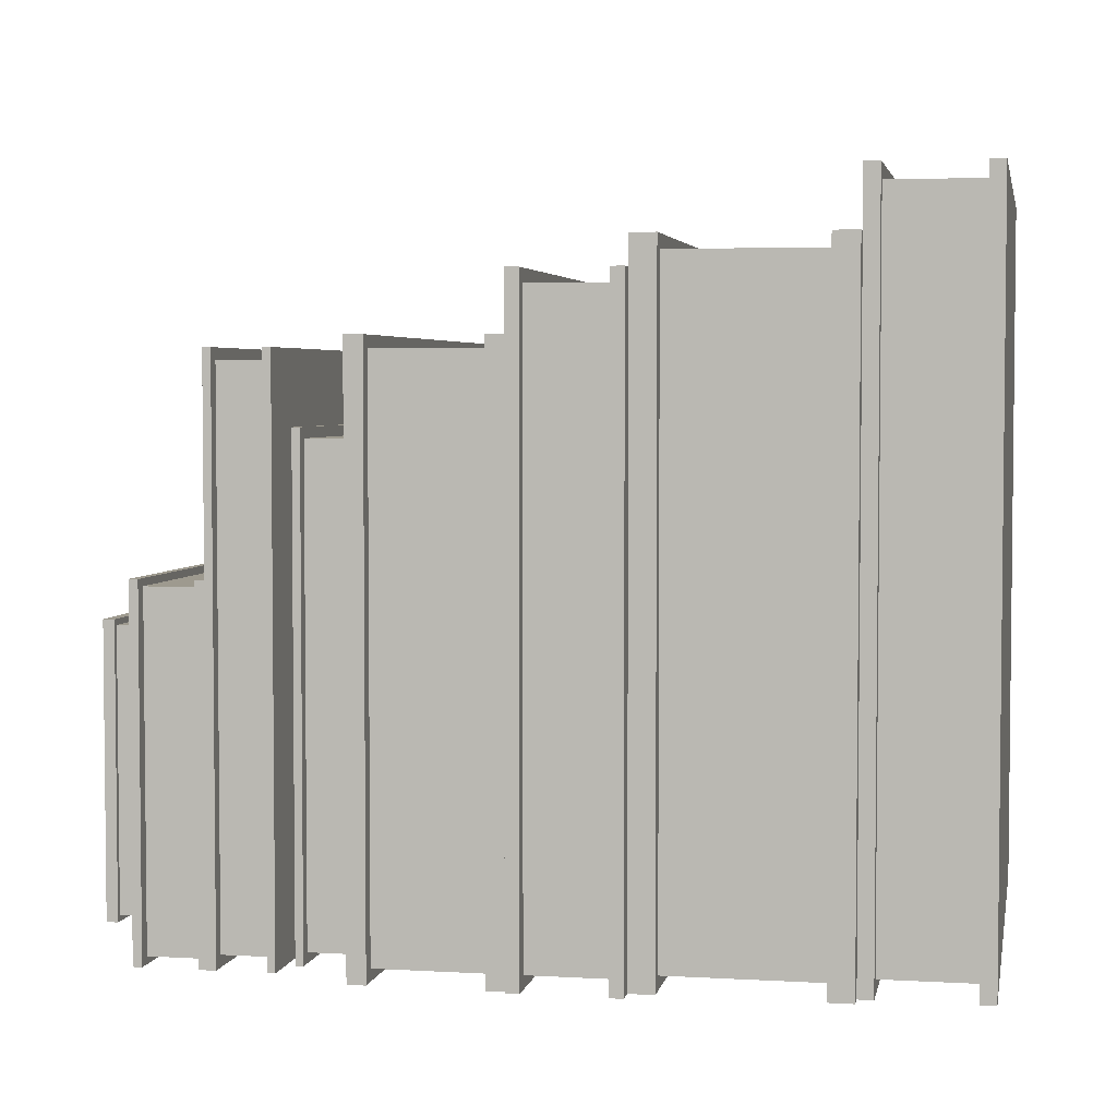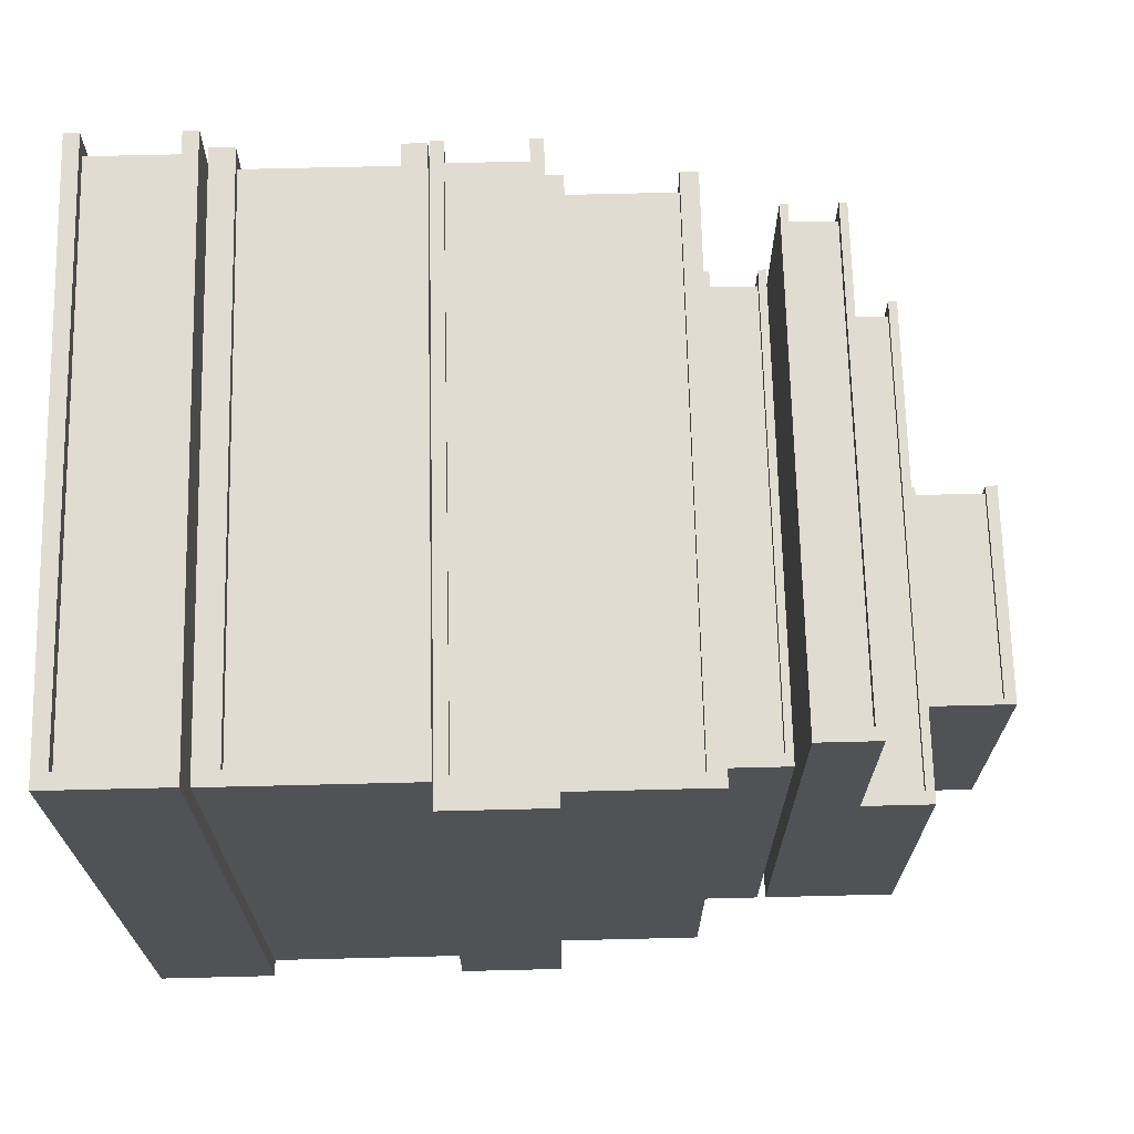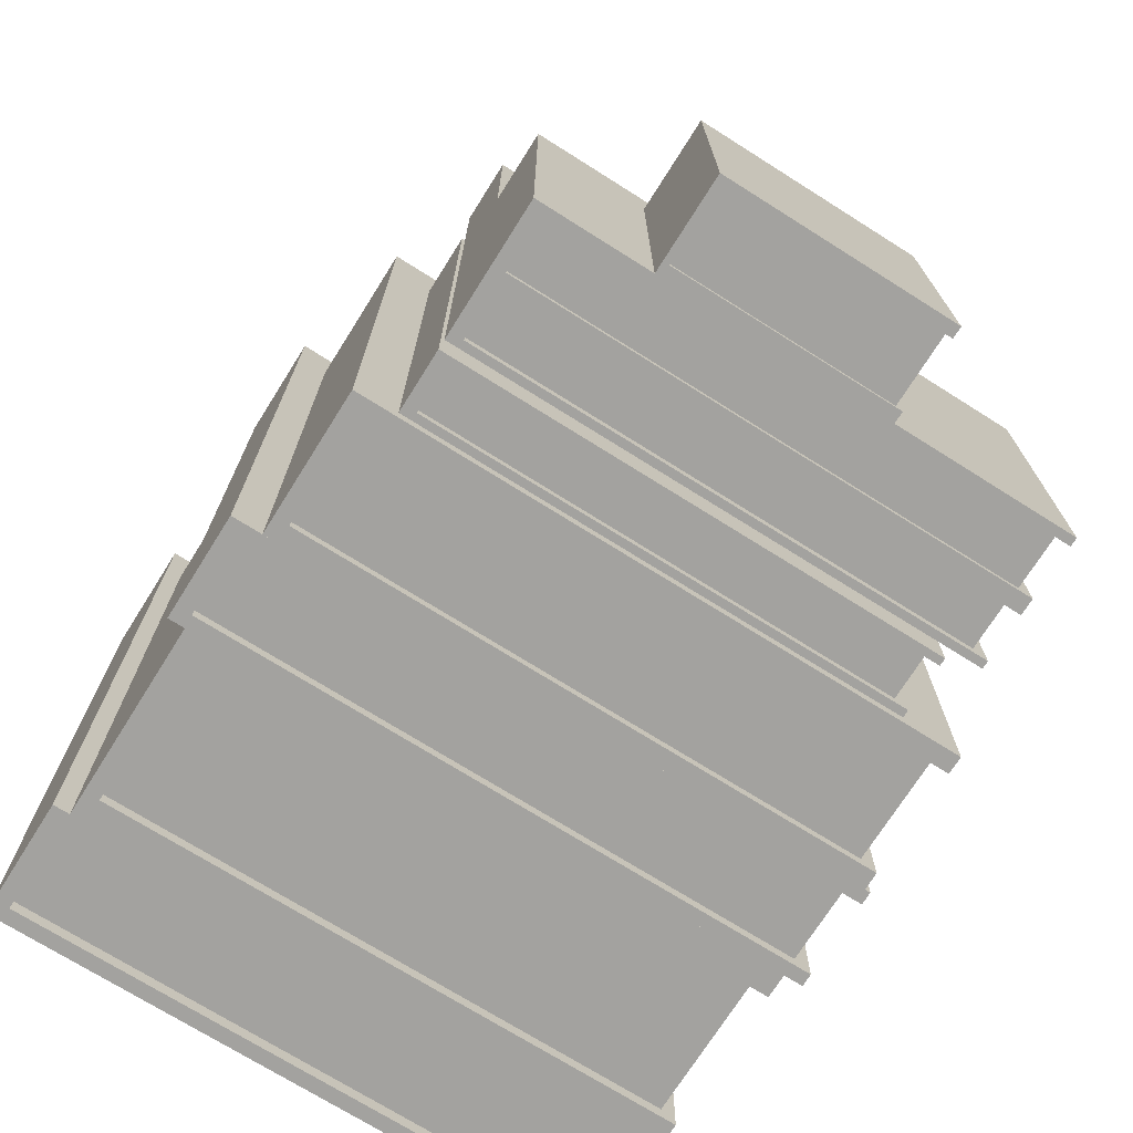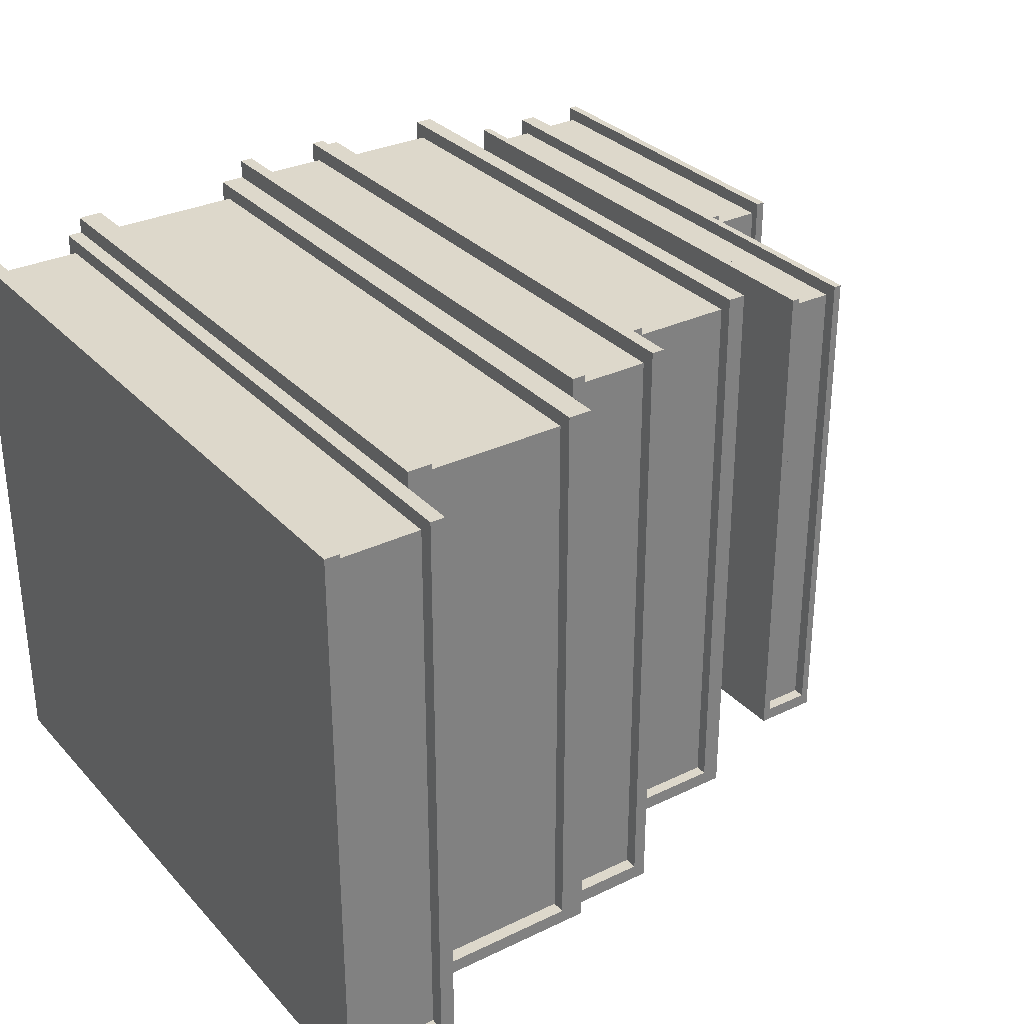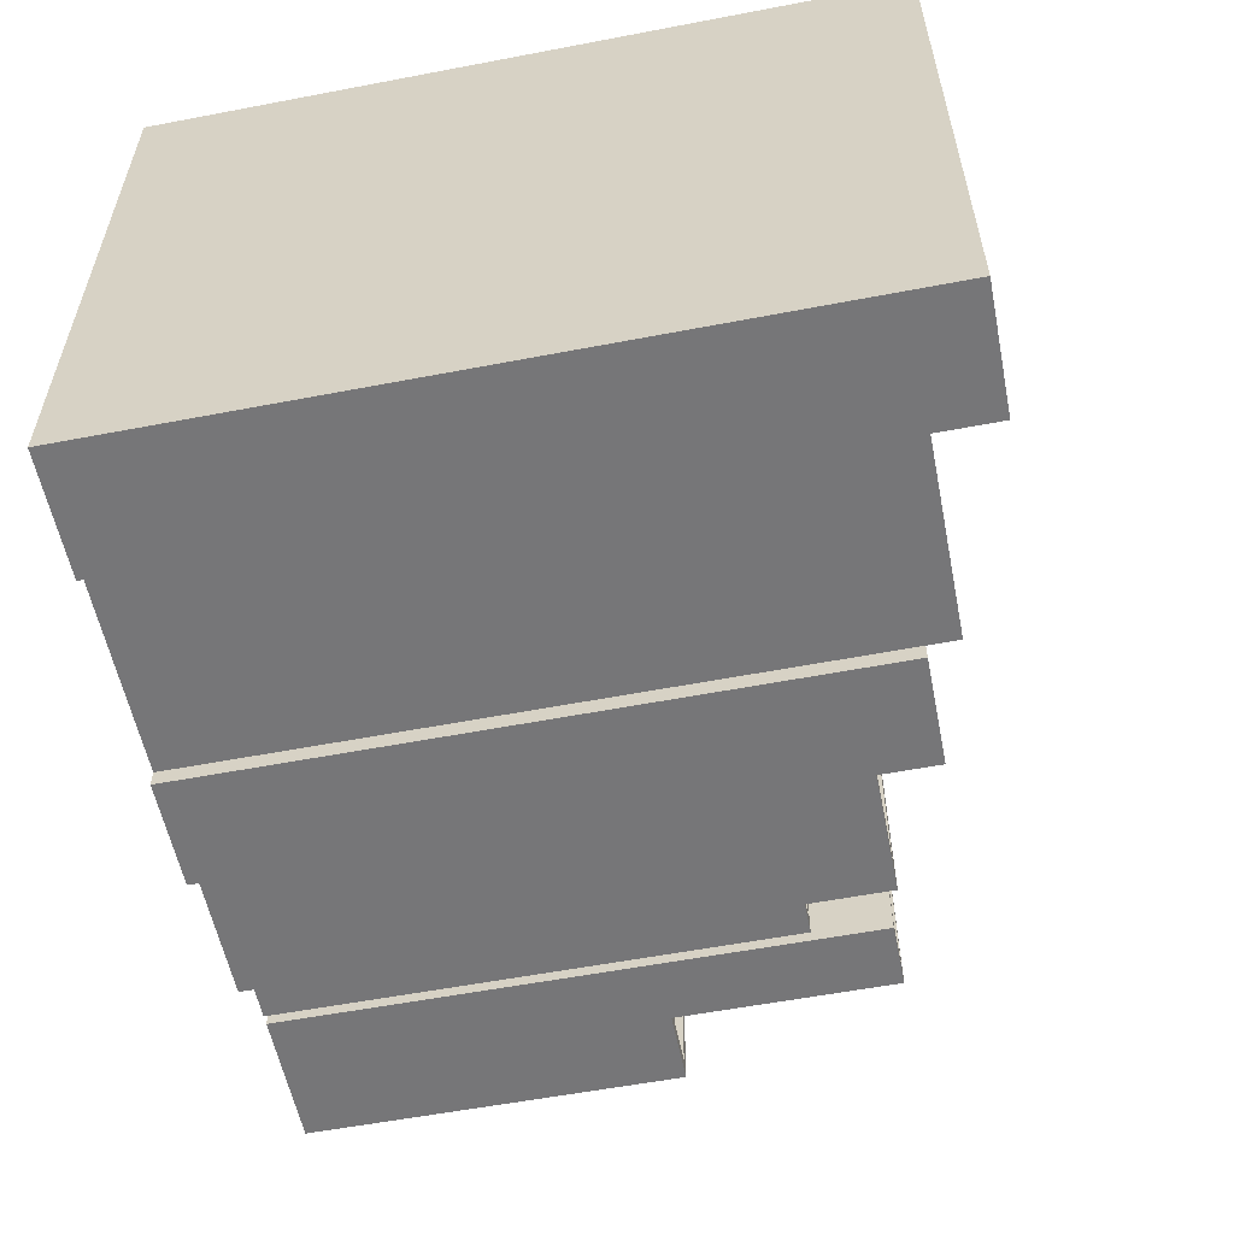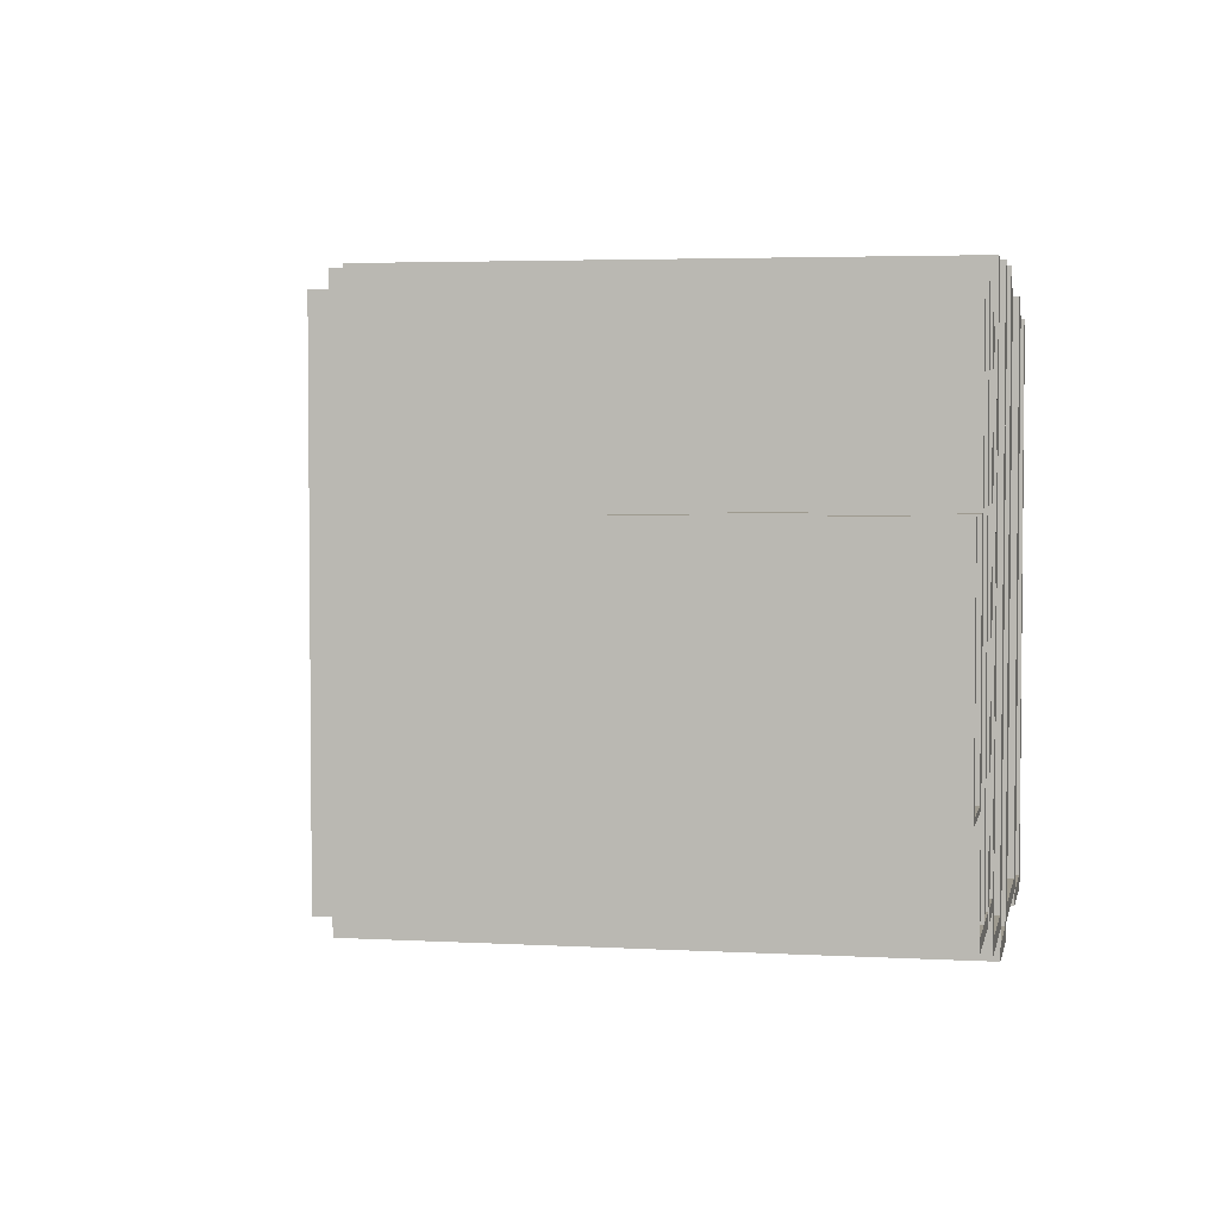
<metadata>
{"format":"obj","ext":"obj","renderer":"f3d","projection":"perspective","resolution":1024,"background":"white","views":[{"elev":3.8,"azim":-169.1,"up":"+Z"},{"elev":69.1,"azim":-1.4,"up":"+Z"},{"elev":-72.4,"azim":57.8,"up":"+Z"},{"elev":31.1,"azim":-34.5,"up":"+Y"},{"elev":-56.9,"azim":-78.7,"up":"+Y"},{"elev":3.6,"azim":100.9,"up":"+Y"}]}
</metadata>
<code>
o D01030
v 0.05067 0.007239 0.3402
v 0.007239 0.2823 0.3402
v 0.007239 0.007239 0.3402
v 0.05067 0.2823 0.3402
v 0.05067 0.2896 0.3475
v 0.05791 0.2896 -0
v 0.05067 0.2896 -0
v 0.05791 0.2896 0.3475
v 0.007239 0.2823 -0
v 0.007239 0.007239 0.007239
v 0.007239 0.007239 -0
v 0.007239 0.2823 0.007239
v 0 0.2896 0.3475
v 0.007239 0.2896 -0
v 0 0.2896 -0
v 0.007239 0.2896 0.3475
v 0.05067 0.007239 0.3475
v 0.05067 0.2823 0.007239
v 0.05067 0.2823 -0
v 0.007239 0.007239 0.3475
v 0.05067 0.007239 -0
v 0 0 0
v 0.05791 0 0
v 0.05067 0.007239 0.007239
v 0 0 0.3475
v 0.05791 0 0.3475
v 0.1416 0.01532 0.3123
v 0.06987 0.2904 0.3123
v 0.06987 0.01532 0.3123
v 0.1416 0.2904 0.3123
v 0.1416 0.2976 0.319
v 0.1536 0.2976 -0
v 0.1416 0.2976 -0
v 0.1536 0.2976 0.319
v 0.06987 0.2904 -0
v 0.06987 0.01532 0.006645
v 0.06987 0.01532 -0
v 0.06987 0.2904 0.006645
v 0.05791 0.2976 0.319
v 0.06987 0.2976 -0
v 0.05791 0.2976 -0
v 0.06987 0.2976 0.319
v 0.1416 0.01532 0.319
v 0.1416 0.2904 0.006645
v 0.1416 0.2904 -0
v 0.06987 0.01532 0.319
v 0.1416 0.01532 -0
v 0.05791 0.00808 -0
v 0.1536 0.00808 -0
v 0.1416 0.01532 0.006645
v 0.05791 0.00808 0.319
v 0.1536 0.00808 0.319
v 0.1981 0.007673 0.2984
v 0.16 0.2993 0.2984
v 0.16 0.007673 0.2984
v 0.1981 0.2993 0.2984
v 0.1981 0.3069 0.3048
v 0.2044 0.3069 -0
v 0.1981 0.3069 -0
v 0.2044 0.3069 0.3048
v 0.16 0.2993 -0
v 0.16 0.007673 0.00635
v 0.16 0.007673 -0
v 0.16 0.2993 0.00635
v 0.1536 0.3069 0.3048
v 0.16 0.3069 -0
v 0.1536 0.3069 -0
v 0.16 0.3069 0.3048
v 0.1981 0.007673 0.3048
v 0.1981 0.2993 0.00635
v 0.1981 0.2993 -0
v 0.16 0.007673 0.3048
v 0.1981 0.007673 -0
v 0.1536 0 0
v 0.2044 0 0
v 0.1981 0.007673 0.00635
v 0.1536 0 0.3048
v 0.2044 0 0.3048
v 0.2655 0.02186 0.2716
v 0.2131 0.2969 0.2716
v 0.2131 0.02186 0.2716
v 0.2655 0.2969 0.2716
v 0.2655 0.3042 0.2774
v 0.2743 0.3042 -0
v 0.2655 0.3042 -0
v 0.2743 0.3042 0.2774
v 0.2131 0.2969 -0
v 0.2131 0.02186 0.005778
v 0.2131 0.02186 -0
v 0.2131 0.2969 0.005778
v 0.2044 0.3042 0.2774
v 0.2131 0.3042 -0
v 0.2044 0.3042 -0
v 0.2131 0.3042 0.2774
v 0.2655 0.02186 0.2774
v 0.2655 0.2969 0.005778
v 0.2655 0.2969 -0
v 0.2131 0.02186 0.2774
v 0.2655 0.02186 -0
v 0.2044 0.01462 -0
v 0.2743 0.01462 -0
v 0.2655 0.02186 0.005778
v 0.2044 0.01462 0.2774
v 0.2743 0.01462 0.2774
v 0.3023 0.04074 0.2328
v 0.2797 0.2683 0.2328
v 0.2797 0.04074 0.2328
v 0.3023 0.2683 0.2328
v 0.3023 0.2743 0.2377
v 0.306 0.2743 -0
v 0.3023 0.2743 -0
v 0.306 0.2743 0.2377
v 0.2797 0.2683 -0
v 0.2797 0.04074 0.004953
v 0.2797 0.04074 -0
v 0.2797 0.2683 0.004953
v 0.2759 0.2743 0.2377
v 0.2797 0.2743 -0
v 0.2759 0.2743 -0
v 0.2797 0.2743 0.2377
v 0.3023 0.04074 0.2377
v 0.3023 0.2683 0.004953
v 0.3023 0.2683 -0
v 0.2797 0.04074 0.2377
v 0.3023 0.04074 -0
v 0.2759 0.03475 -0
v 0.306 0.03475 -0
v 0.3023 0.04074 0.004953
v 0.2759 0.03475 0.2377
v 0.306 0.03475 0.2377
v 0.3374 0.04112 0.2667
v 0.3143 0.2832 0.2667
v 0.3143 0.04112 0.2667
v 0.3374 0.2832 0.2667
v 0.3374 0.2896 0.2724
v 0.3413 0.2896 -0
v 0.3374 0.2896 -0
v 0.3413 0.2896 0.2724
v 0.3143 0.2832 -0
v 0.3143 0.04112 0.005674
v 0.3143 0.04112 -0
v 0.3143 0.2832 0.005674
v 0.3104 0.2896 0.2724
v 0.3143 0.2896 -0
v 0.3104 0.2896 -0
v 0.3143 0.2896 0.2724
v 0.3374 0.04112 0.2724
v 0.3374 0.2832 0.005674
v 0.3374 0.2832 -0
v 0.3143 0.04112 0.2724
v 0.3374 0.04112 -0
v 0.3104 0.03475 -0
v 0.3413 0.03475 -0
v 0.3374 0.04112 0.005674
v 0.3104 0.03475 0.2724
v 0.3413 0.03475 0.2724
v 0.3456 0.04112 0.168
v 0.3456 0.2832 0.168
v 0.3715 0.04112 0.168
v 0.3715 0.2832 0.168
v 0.3715 0.2896 -0
v 0.3758 0.2896 -0
v 0.3715 0.2896 0.1716
v 0.3758 0.2896 0.1716
v 0.3456 0.04112 -0
v 0.3456 0.04112 0.003574
v 0.3456 0.2832 -0
v 0.3456 0.2832 0.003574
v 0.3456 0.2896 -0
v 0.3413 0.2896 0.1716
v 0.3456 0.2896 0.1716
v 0.3715 0.04112 0.1716
v 0.3715 0.2832 0.003574
v 0.3715 0.2832 -0
v 0.3456 0.04112 0.1716
v 0.3715 0.04112 -0
v 0.3758 0.03475 -0
v 0.3715 0.04112 0.003574
v 0.3413 0.03475 0.1716
v 0.3758 0.03475 0.1716
v 0.416 0.09256 0.1424
v 0.3816 0.1989 0.1424
v 0.3816 0.09256 0.1424
v 0.416 0.1989 0.1424
v 0.416 0.2016 0.1454
v 0.4217 0.2016 -0
v 0.416 0.2016 -0
v 0.4217 0.2016 0.1454
v 0.3816 0.1989 -0
v 0.3816 0.09256 0.003029
v 0.3816 0.09256 -0
v 0.3816 0.1989 0.003029
v 0.3758 0.2016 0.1454
v 0.3816 0.2016 -0
v 0.3758 0.2016 -0
v 0.3816 0.2016 0.1454
v 0.416 0.09256 0.1454
v 0.416 0.1989 0.003029
v 0.416 0.1989 -0
v 0.3816 0.09256 0.1454
v 0.416 0.09256 -0
v 0.3758 0.08976 -0
v 0.4217 0.08976 -0
v 0.416 0.09256 0.003029
v 0.3758 0.08976 0.1454
v 0.4217 0.08976 0.1454
f 3 1 2
f 2 1 4
f 5 6 7
f 6 5 8
f 9 10 11
f 10 9 12
f 13 14 15
f 14 13 16
f 5 1 17
f 1 5 4
f 4 5 18
f 18 5 19
f 19 5 7
f 14 12 9
f 12 14 2
f 2 20 3
f 20 2 16
f 16 2 14
f 2 18 12
f 18 2 4
f 20 1 3
f 1 20 17
f 6 19 7
f 19 6 21
f 14 22 15
f 22 14 11
f 22 11 23
f 11 14 9
f 23 11 21
f 23 21 6
f 18 21 24
f 21 18 19
f 10 21 11
f 21 10 24
f 13 22 25
f 22 13 15
f 23 25 22
f 25 23 26
f 18 10 12
f 10 18 24
f 6 26 23
f 26 6 8
f 25 20 13
f 20 25 26
f 20 26 17
f 17 26 5
f 5 26 8
f 16 13 20
f 27 28 29
f 28 27 30
f 31 32 33
f 32 31 34
f 35 36 37
f 36 35 38
f 39 40 41
f 40 39 42
f 31 27 43
f 27 31 30
f 30 31 44
f 44 31 45
f 45 31 33
f 40 38 35
f 38 40 28
f 28 46 29
f 46 28 42
f 42 28 40
f 28 44 38
f 44 28 30
f 46 27 29
f 27 46 43
f 32 45 33
f 45 32 47
f 40 48 41
f 48 40 37
f 48 37 49
f 37 40 35
f 49 37 47
f 49 47 32
f 44 47 50
f 47 44 45
f 36 47 37
f 47 36 50
f 39 48 51
f 48 39 41
f 49 51 48
f 51 49 52
f 44 36 38
f 36 44 50
f 32 52 49
f 52 32 34
f 51 46 39
f 46 51 52
f 46 52 43
f 43 52 31
f 31 52 34
f 42 39 46
f 55 53 54
f 54 53 56
f 57 58 59
f 58 57 60
f 61 62 63
f 62 61 64
f 65 66 67
f 66 65 68
f 57 53 69
f 53 57 56
f 56 57 70
f 70 57 71
f 71 57 59
f 66 64 61
f 64 66 54
f 54 72 55
f 72 54 68
f 68 54 66
f 54 70 64
f 70 54 56
f 72 53 55
f 53 72 69
f 58 71 59
f 71 58 73
f 66 74 67
f 74 66 63
f 74 63 75
f 63 66 61
f 75 63 73
f 75 73 58
f 70 73 76
f 73 70 71
f 62 73 63
f 73 62 76
f 65 74 77
f 74 65 67
f 75 77 74
f 77 75 78
f 70 62 64
f 62 70 76
f 58 78 75
f 78 58 60
f 77 72 65
f 72 77 78
f 72 78 69
f 69 78 57
f 57 78 60
f 68 65 72
f 79 80 81
f 80 79 82
f 83 84 85
f 84 83 86
f 87 88 89
f 88 87 90
f 91 92 93
f 92 91 94
f 83 79 95
f 79 83 82
f 82 83 96
f 96 83 97
f 97 83 85
f 92 90 87
f 90 92 80
f 80 98 81
f 98 80 94
f 94 80 92
f 80 96 90
f 96 80 82
f 98 79 81
f 79 98 95
f 84 97 85
f 97 84 99
f 92 100 93
f 100 92 89
f 100 89 101
f 89 92 87
f 101 89 99
f 101 99 84
f 96 99 102
f 99 96 97
f 88 99 89
f 99 88 102
f 91 100 103
f 100 91 93
f 101 103 100
f 103 101 104
f 96 88 90
f 88 96 102
f 84 104 101
f 104 84 86
f 103 98 91
f 98 103 104
f 98 104 95
f 95 104 83
f 83 104 86
f 94 91 98
f 107 105 106
f 106 105 108
f 109 110 111
f 110 109 112
f 113 114 115
f 114 113 116
f 117 118 119
f 118 117 120
f 109 105 121
f 105 109 108
f 108 109 122
f 122 109 123
f 123 109 111
f 118 116 113
f 116 118 106
f 106 124 107
f 124 106 120
f 120 106 118
f 106 122 116
f 122 106 108
f 124 105 107
f 105 124 121
f 110 123 111
f 123 110 125
f 118 126 119
f 126 118 115
f 126 115 127
f 115 118 113
f 127 115 125
f 127 125 110
f 122 125 128
f 125 122 123
f 114 125 115
f 125 114 128
f 117 126 129
f 126 117 119
f 127 129 126
f 129 127 130
f 122 114 116
f 114 122 128
f 110 130 127
f 130 110 112
f 129 124 117
f 124 129 130
f 124 130 121
f 121 130 109
f 109 130 112
f 120 117 124
f 131 132 133
f 132 131 134
f 135 136 137
f 136 135 138
f 139 140 141
f 140 139 142
f 143 144 145
f 144 143 146
f 135 131 147
f 131 135 134
f 134 135 148
f 148 135 149
f 149 135 137
f 144 142 139
f 142 144 132
f 132 150 133
f 150 132 146
f 146 132 144
f 132 148 142
f 148 132 134
f 150 131 133
f 131 150 147
f 136 149 137
f 149 136 151
f 144 152 145
f 152 144 141
f 152 141 153
f 141 144 139
f 153 141 151
f 153 151 136
f 148 151 154
f 151 148 149
f 140 151 141
f 151 140 154
f 143 152 155
f 152 143 145
f 153 155 152
f 155 153 156
f 148 140 142
f 140 148 154
f 136 156 153
f 156 136 138
f 155 150 143
f 150 155 156
f 150 156 147
f 147 156 135
f 135 156 138
f 146 143 150
f 157 159 158
f 160 158 159
f 161 163 162
f 162 163 164
f 165 167 166
f 168 166 167
f 136 170 169
f 171 169 170
f 163 159 172
f 159 163 160
f 173 160 163
f 174 173 163
f 161 174 163
f 167 169 168
f 158 168 169
f 157 158 175
f 171 175 158
f 169 171 158
f 168 158 173
f 160 173 158
f 157 175 159
f 159 175 172
f 161 162 174
f 176 174 162
f 136 169 153
f 165 153 169
f 177 153 165
f 167 165 169
f 176 177 165
f 162 177 176
f 178 173 176
f 174 176 173
f 165 166 176
f 178 176 166
f 170 153 179
f 153 170 136
f 177 179 153
f 179 177 180
f 168 173 166
f 178 166 173
f 162 180 177
f 180 162 164
f 179 175 170
f 175 179 180
f 175 180 172
f 172 180 163
f 163 180 164
f 175 171 170
f 181 182 183
f 182 181 184
f 185 186 187
f 186 185 188
f 189 190 191
f 190 189 192
f 193 194 195
f 194 193 196
f 185 181 197
f 181 185 184
f 184 185 198
f 198 185 199
f 199 185 187
f 194 192 189
f 192 194 182
f 182 200 183
f 200 182 196
f 196 182 194
f 182 198 192
f 198 182 184
f 200 181 183
f 181 200 197
f 186 199 187
f 199 186 201
f 194 202 195
f 202 194 191
f 202 191 203
f 191 194 189
f 203 191 201
f 203 201 186
f 198 201 204
f 201 198 199
f 190 201 191
f 201 190 204
f 193 202 205
f 202 193 195
f 203 205 202
f 205 203 206
f 198 190 192
f 190 198 204
f 186 206 203
f 206 186 188
f 205 200 193
f 200 205 206
f 200 206 197
f 197 206 185
f 185 206 188
f 196 193 200

</code>
